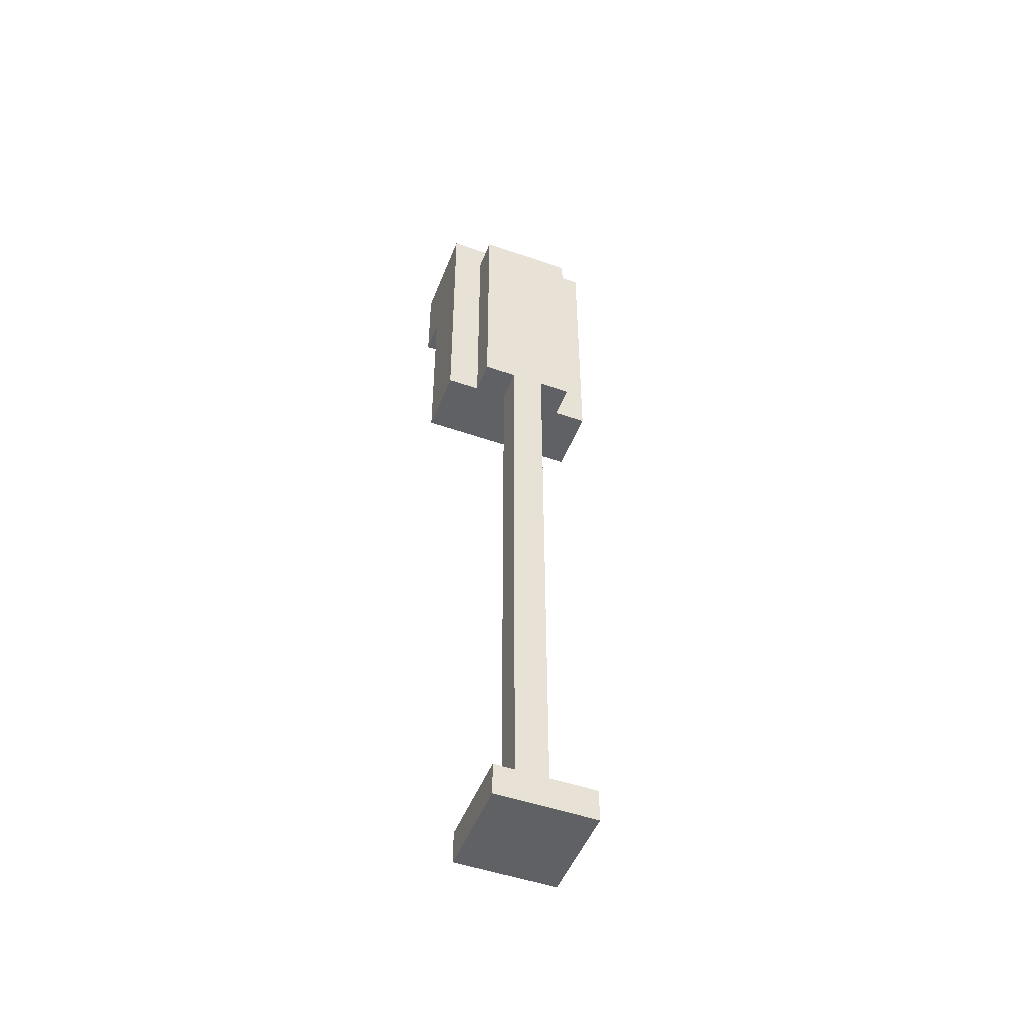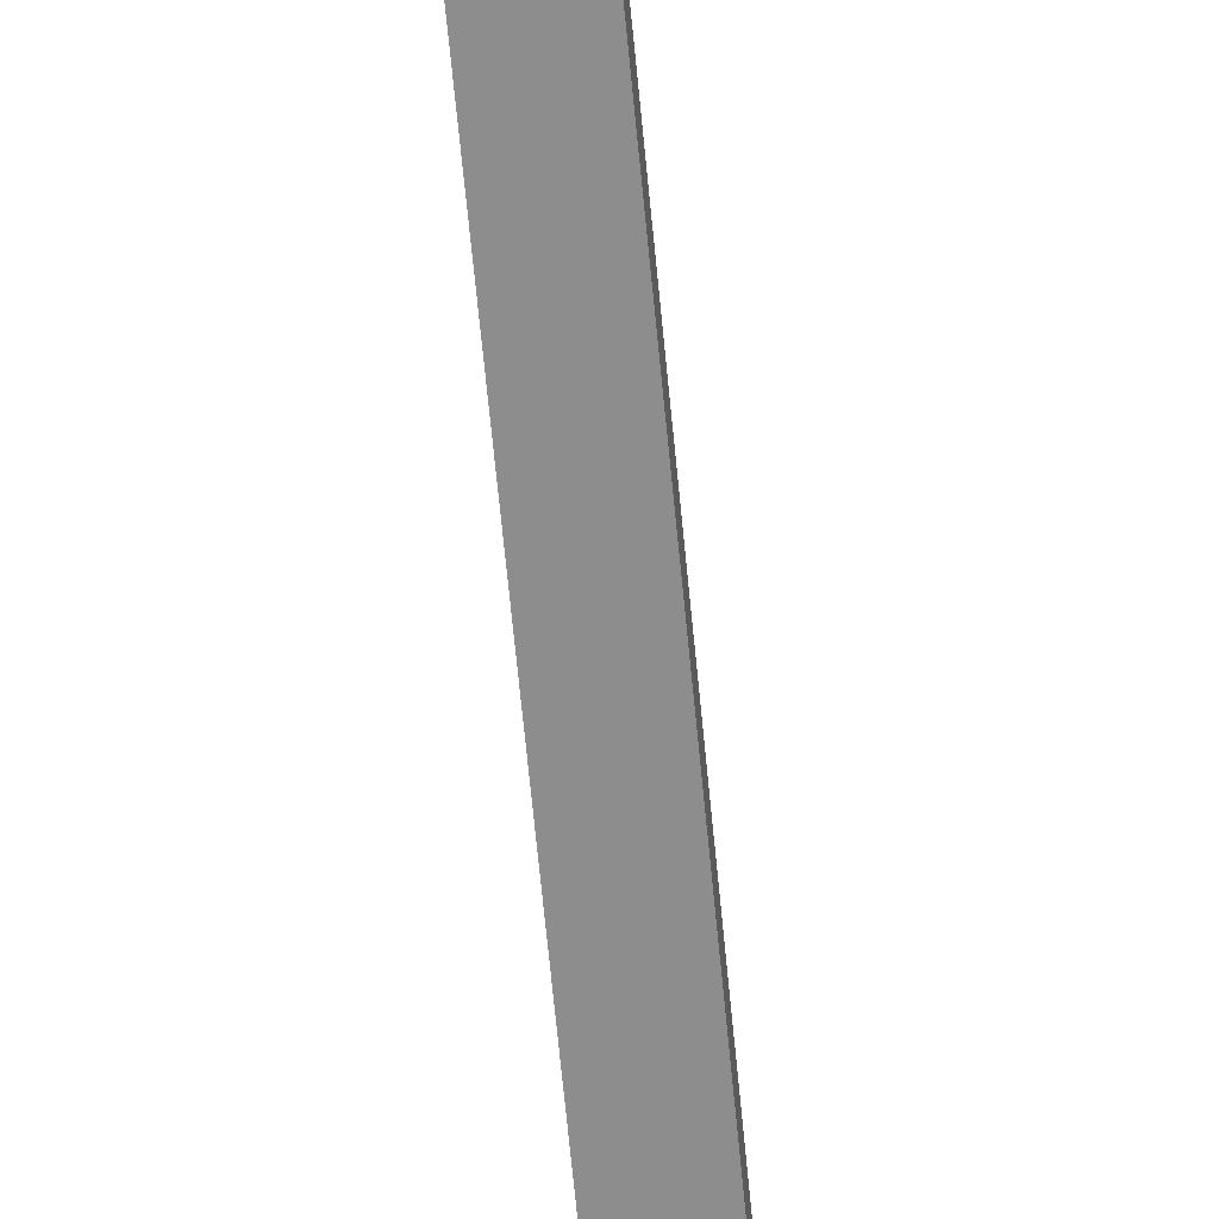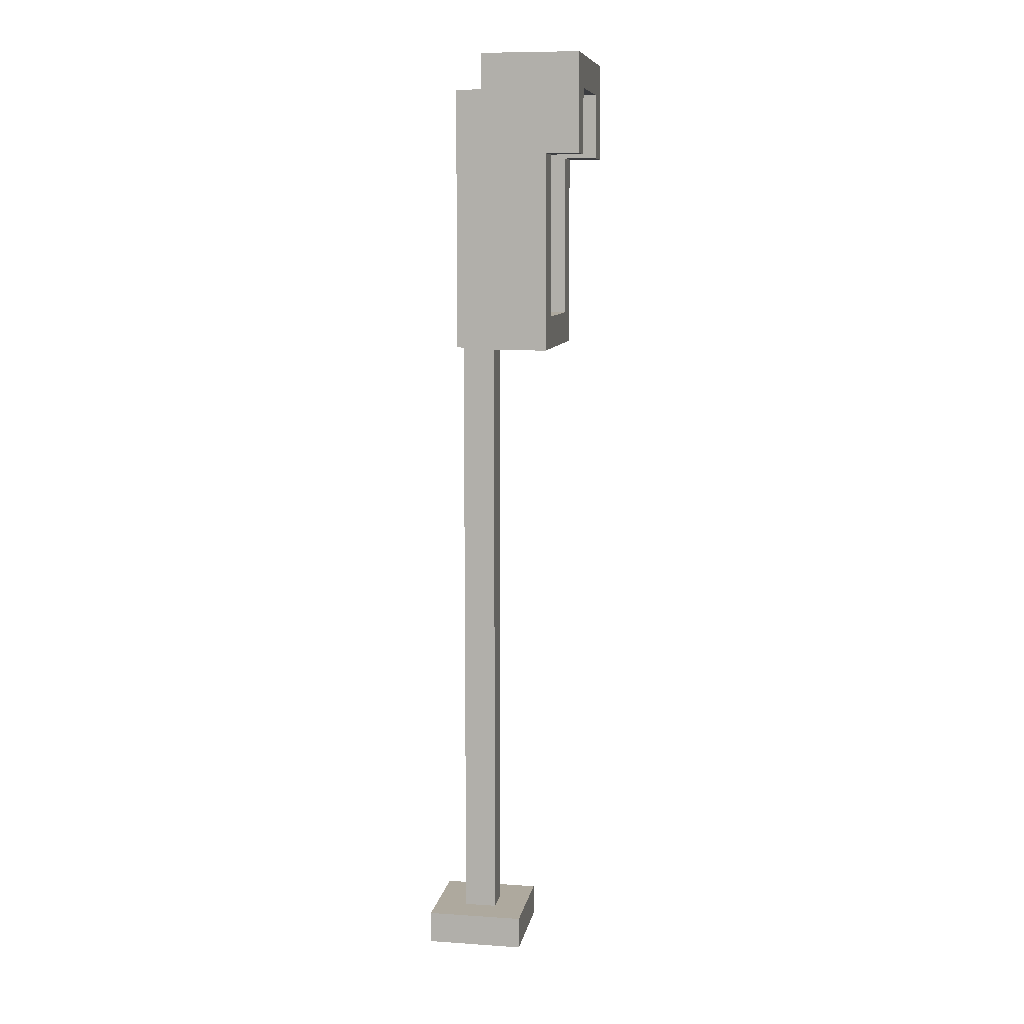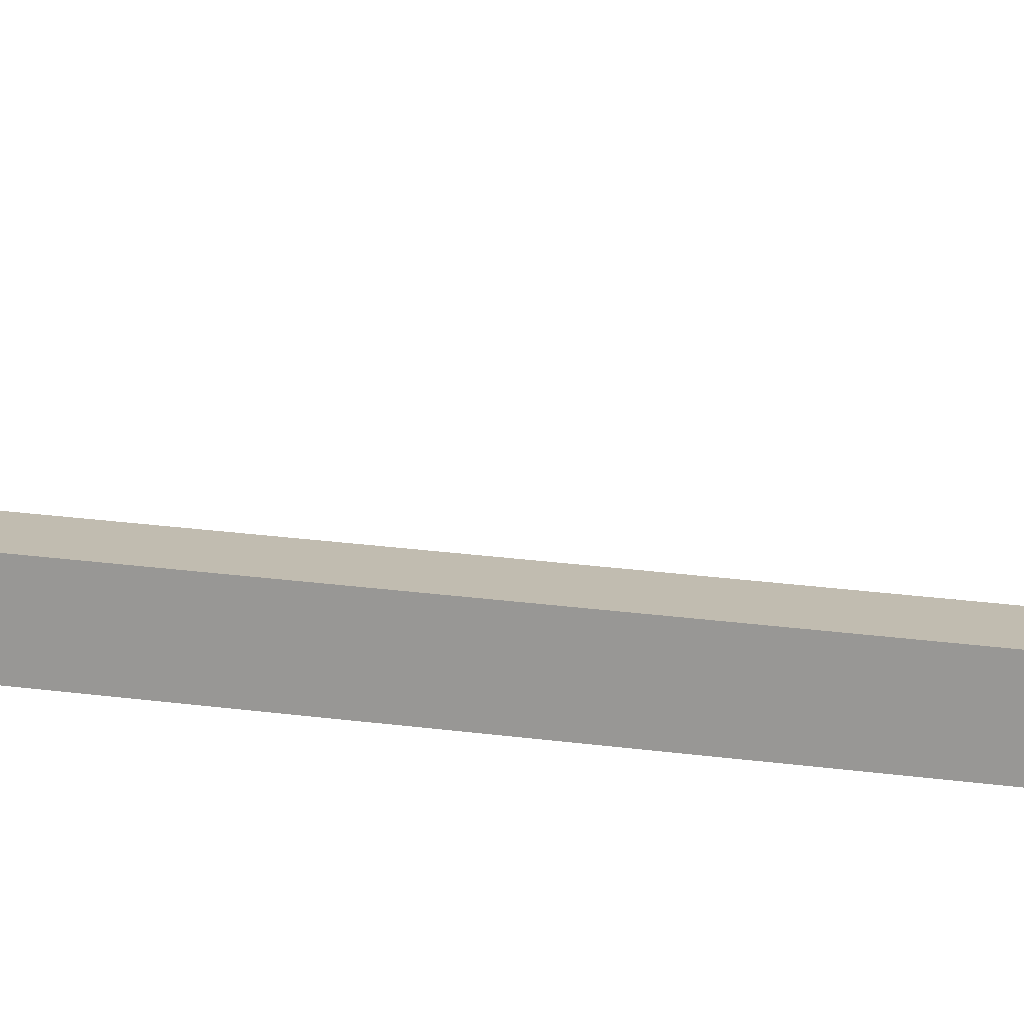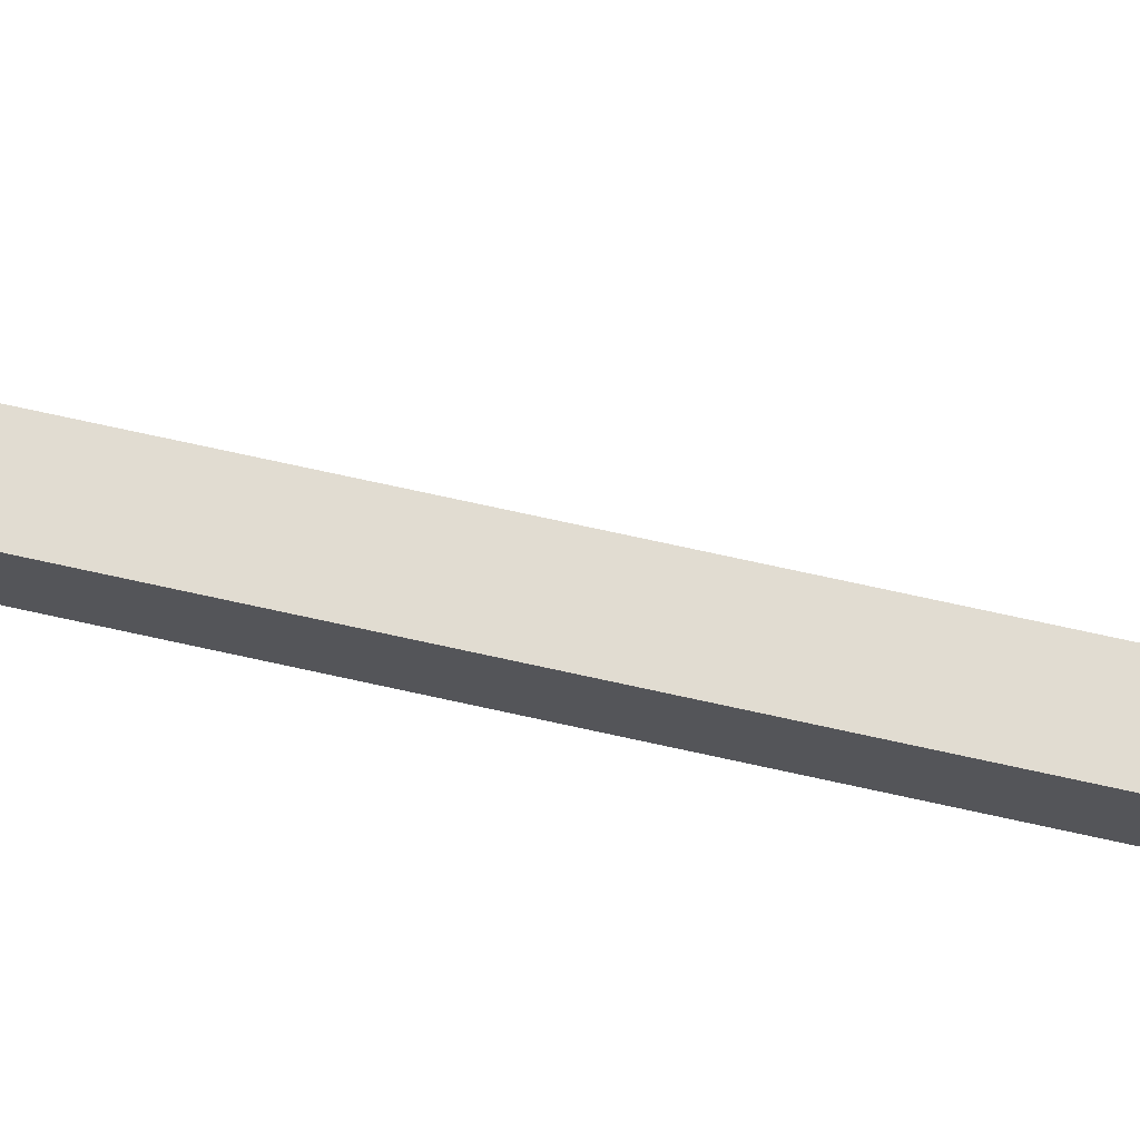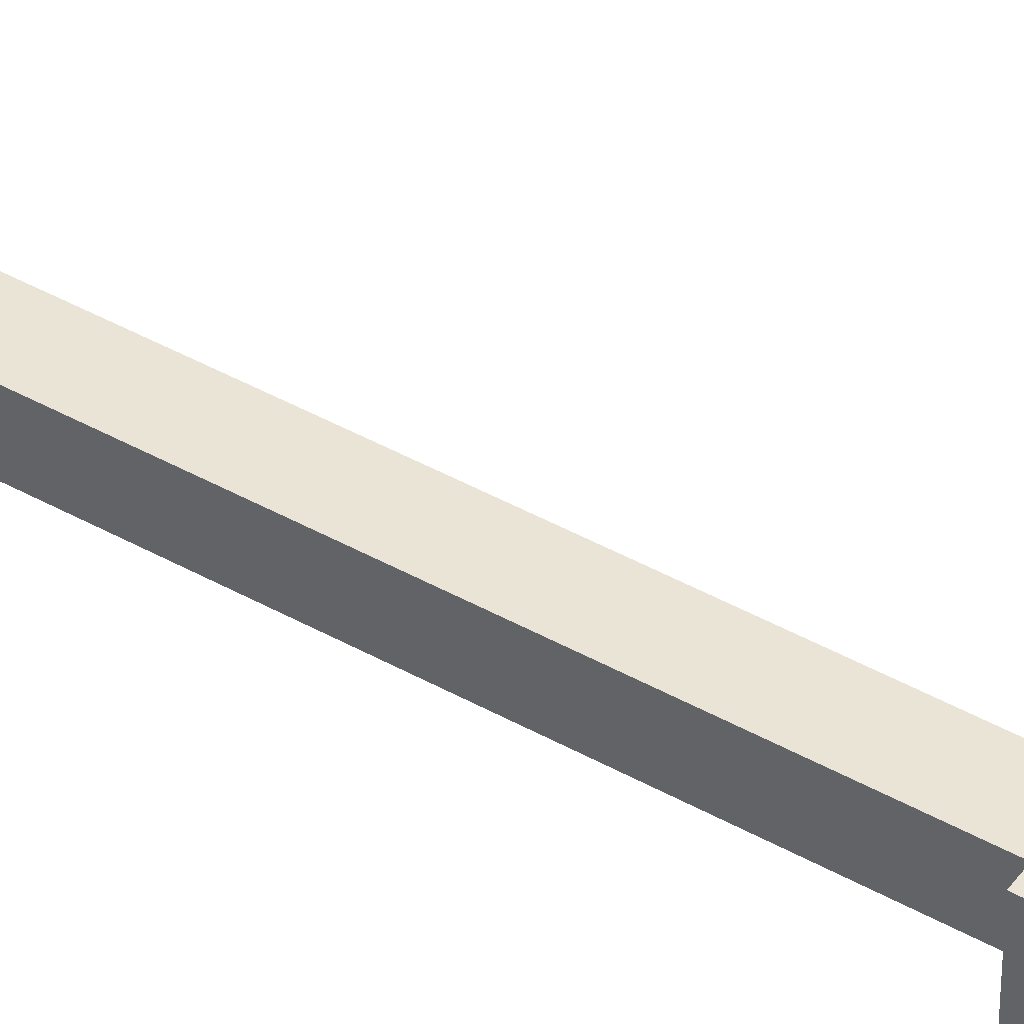
<metadata>
{"format":"obj","ext":"obj","renderer":"f3d","projection":"perspective","resolution":1024,"background":"white","views":[{"elev":-49.6,"azim":159.0,"up":"+Y"},{"elev":-64.7,"azim":-174.6,"up":"+Z"},{"elev":9.1,"azim":-79.9,"up":"+Y"},{"elev":16.4,"azim":-72.1,"up":"+Z"},{"elev":69.2,"azim":102.7,"up":"+Z"},{"elev":43.8,"azim":123.4,"up":"+Z"}]}
</metadata>
<code>
o
v 17.3 2 -5.2
v 17.3 2 -5.3
v 17.3 2 -5.4
v 17.3 2.3 -5.2
v 17.3 2.3 -5.3
v 17.3 2.6 -5.1
v 17.3 2.6 -5.2
v 17.3 2.9 -5.1
v 17.3 2.9 -5.2
v 17.3 2.9 -5.4
v 17.4 0 -5.3
v 17.4 0 -5.6
v 17.4 0.1 -5.3
v 17.4 0.1 -5.6
v 17.4 2 -5.4
v 17.4 2 -5.5
v 17.4 2.8 -5.4
v 17.4 2.8 -5.5
v 17.5 0.1 -5.4
v 17.5 0.1 -5.5
v 17.5 0.6 -5.4
v 17.5 0.6 -5.5
v 17.5 2 -5.4
v 17.5 2 -5.5
v 17.7 2.1 -5.2
v 17.7 2.1 -5.3
v 17.7 2.3 -5.2
v 17.7 2.3 -5.3
v 17.7 2.6 -5.1
v 17.7 2.6 -5.2
v 17.7 2.8 -5.1
v 17.7 2.8 -5.2
v 17.7 2.8 -5.3
v 17.4 2.1 -5.2
v 17.4 2.1 -5.3
v 17.4 2.3 -5.2
v 17.4 2.3 -5.3
v 17.4 2.6 -5.1
v 17.4 2.6 -5.2
v 17.4 2.8 -5.1
v 17.4 2.8 -5.2
v 17.4 2.8 -5.3
v 17.6 0.1 -5.4
v 17.6 0.1 -5.5
v 17.6 0.6 -5.4
v 17.6 0.6 -5.5
v 17.6 2 -5.4
v 17.6 2 -5.5
v 17.7 0 -5.3
v 17.7 0 -5.6
v 17.7 0.1 -5.3
v 17.7 0.1 -5.6
v 17.7 2 -5.4
v 17.7 2 -5.5
v 17.7 2.8 -5.4
v 17.7 2.8 -5.5
v 17.8 2 -5.2
v 17.8 2 -5.3
v 17.8 2 -5.4
v 17.8 2.3 -5.2
v 17.8 2.3 -5.3
v 17.8 2.6 -5.1
v 17.8 2.6 -5.2
v 17.8 2.9 -5.1
v 17.8 2.9 -5.2
v 17.8 2.9 -5.4
v 17.3 2.6 -5.1
v 17.3 2.9 -5.1
v 17.4 2.6 -5.1
v 17.4 2.8 -5.1
v 17.7 2.6 -5.1
v 17.7 2.8 -5.1
v 17.8 2.6 -5.1
v 17.8 2.9 -5.1
v 17.3 2 -5.2
v 17.3 2.3 -5.2
v 17.3 2.6 -5.2
v 17.4 2.1 -5.2
v 17.4 2.3 -5.2
v 17.4 2.6 -5.2
v 17.7 2.1 -5.2
v 17.7 2.3 -5.2
v 17.7 2.6 -5.2
v 17.8 2 -5.2
v 17.8 2.3 -5.2
v 17.8 2.6 -5.2
v 17.4 0 -5.3
v 17.4 0.1 -5.3
v 17.4 2.1 -5.3
v 17.4 2.3 -5.3
v 17.4 2.8 -5.3
v 17.5 2.2 -5.3
v 17.5 2.3 -5.3
v 17.5 2.4 -5.3
v 17.5 2.5 -5.3
v 17.5 2.6 -5.3
v 17.5 2.7 -5.3
v 17.6 2.2 -5.3
v 17.6 2.3 -5.3
v 17.6 2.4 -5.3
v 17.6 2.5 -5.3
v 17.6 2.6 -5.3
v 17.6 2.7 -5.3
v 17.7 0 -5.3
v 17.7 0.1 -5.3
v 17.7 2.1 -5.3
v 17.7 2.3 -5.3
v 17.7 2.8 -5.3
v 17.5 0.1 -5.4
v 17.5 0.6 -5.4
v 17.5 2 -5.4
v 17.6 0.1 -5.4
v 17.6 0.6 -5.4
v 17.6 2 -5.4
v 17.3 2 -5.4
v 17.3 2.9 -5.4
v 17.4 2 -5.4
v 17.4 2.8 -5.4
v 17.7 2 -5.4
v 17.7 2.8 -5.4
v 17.8 2 -5.4
v 17.8 2.9 -5.4
v 17.4 2 -5.5
v 17.4 2.8 -5.5
v 17.5 0.1 -5.5
v 17.5 0.6 -5.5
v 17.5 2 -5.5
v 17.6 0.1 -5.5
v 17.6 0.6 -5.5
v 17.6 2 -5.5
v 17.7 2 -5.5
v 17.7 2.8 -5.5
v 17.4 0 -5.6
v 17.4 0.1 -5.6
v 17.7 0 -5.6
v 17.7 0.1 -5.6
v 17.4 0 -5.3
v 17.7 0 -5.3
v 17.4 0 -5.6
v 17.7 0 -5.6
v 17.3 2 -5.2
v 17.8 2 -5.2
v 17.3 2 -5.3
v 17.8 2 -5.3
v 17.3 2 -5.4
v 17.4 2 -5.4
v 17.5 2 -5.4
v 17.6 2 -5.4
v 17.7 2 -5.4
v 17.8 2 -5.4
v 17.4 2 -5.5
v 17.5 2 -5.5
v 17.6 2 -5.5
v 17.7 2 -5.5
v 17.3 2.6 -5.1
v 17.4 2.6 -5.1
v 17.7 2.6 -5.1
v 17.8 2.6 -5.1
v 17.3 2.6 -5.2
v 17.4 2.6 -5.2
v 17.7 2.6 -5.2
v 17.8 2.6 -5.2
v 17.4 2.8 -5.1
v 17.7 2.8 -5.1
v 17.4 2.8 -5.2
v 17.7 2.8 -5.2
v 17.4 2.8 -5.3
v 17.7 2.8 -5.3
v 17.4 0.1 -5.3
v 17.7 0.1 -5.3
v 17.5 0.1 -5.4
v 17.6 0.1 -5.4
v 17.5 0.1 -5.5
v 17.6 0.1 -5.5
v 17.4 0.1 -5.6
v 17.7 0.1 -5.6
v 17.4 2.1 -5.2
v 17.7 2.1 -5.2
v 17.4 2.1 -5.3
v 17.7 2.1 -5.3
v 17.4 2.8 -5.4
v 17.7 2.8 -5.4
v 17.4 2.8 -5.5
v 17.7 2.8 -5.5
v 17.3 2.9 -5.1
v 17.8 2.9 -5.1
v 17.3 2.9 -5.2
v 17.8 2.9 -5.2
v 17.3 2.9 -5.4
v 17.8 2.9 -5.4
f 4 2 1
f 5 3 2
f 5 2 4
f 7 5 4
f 8 7 6
f 9 5 7
f 9 7 8
f 10 3 5
f 10 5 9
f 13 12 11
f 14 12 13
f 17 16 15
f 18 16 17
f 21 20 19
f 22 20 21
f 23 22 21
f 24 22 23
f 27 26 25
f 28 26 27
f 30 28 27
f 31 30 29
f 32 28 30
f 32 30 31
f 33 28 32
f 34 35 36
f 36 35 37
f 36 37 39
f 38 39 40
f 39 37 41
f 40 39 41
f 41 37 42
f 43 44 45
f 45 44 46
f 45 46 47
f 47 46 48
f 49 50 51
f 51 50 52
f 53 54 55
f 55 54 56
f 57 58 60
f 58 59 61
f 60 58 61
f 60 61 63
f 62 63 64
f 63 61 65
f 64 63 65
f 61 59 66
f 65 61 66
f 69 68 67
f 70 68 69
f 72 68 70
f 73 72 71
f 74 68 72
f 74 72 73
f 78 76 75
f 79 77 76
f 79 76 78
f 80 77 79
f 81 78 75
f 84 81 75
f 84 82 81
f 85 83 82
f 85 82 84
f 86 83 85
f 92 90 89
f 92 91 90
f 93 91 92
f 94 91 93
f 95 91 94
f 96 91 95
f 97 91 96
f 98 92 89
f 98 93 92
f 99 94 93
f 99 93 98
f 100 95 94
f 100 94 99
f 101 96 95
f 101 95 100
f 102 97 96
f 102 96 101
f 103 91 97
f 103 97 102
f 104 88 87
f 105 88 104
f 106 102 101
f 106 101 100
f 106 98 89
f 106 103 102
f 106 100 99
f 106 99 98
f 107 103 106
f 108 91 103
f 108 103 107
f 112 110 109
f 113 111 110
f 113 110 112
f 114 111 113
f 115 116 117
f 117 116 118
f 118 116 120
f 119 120 121
f 120 116 122
f 121 120 122
f 123 124 127
f 125 126 128
f 126 127 129
f 128 126 129
f 127 124 130
f 129 127 130
f 130 124 131
f 131 124 132
f 133 134 135
f 135 134 136
f 139 138 137
f 140 138 139
f 143 142 141
f 144 142 143
f 145 144 143
f 146 144 145
f 147 144 146
f 148 144 147
f 149 144 148
f 150 144 149
f 151 147 146
f 152 147 151
f 153 149 148
f 154 149 153
f 159 156 155
f 160 156 159
f 161 158 157
f 162 158 161
f 165 164 163
f 166 164 165
f 167 166 165
f 168 166 167
f 169 170 171
f 171 170 172
f 169 171 173
f 172 170 174
f 169 173 175
f 173 174 175
f 174 170 176
f 175 174 176
f 177 178 179
f 179 178 180
f 181 182 183
f 183 182 184
f 185 186 187
f 187 186 188
f 187 188 189
f 189 188 190

</code>
